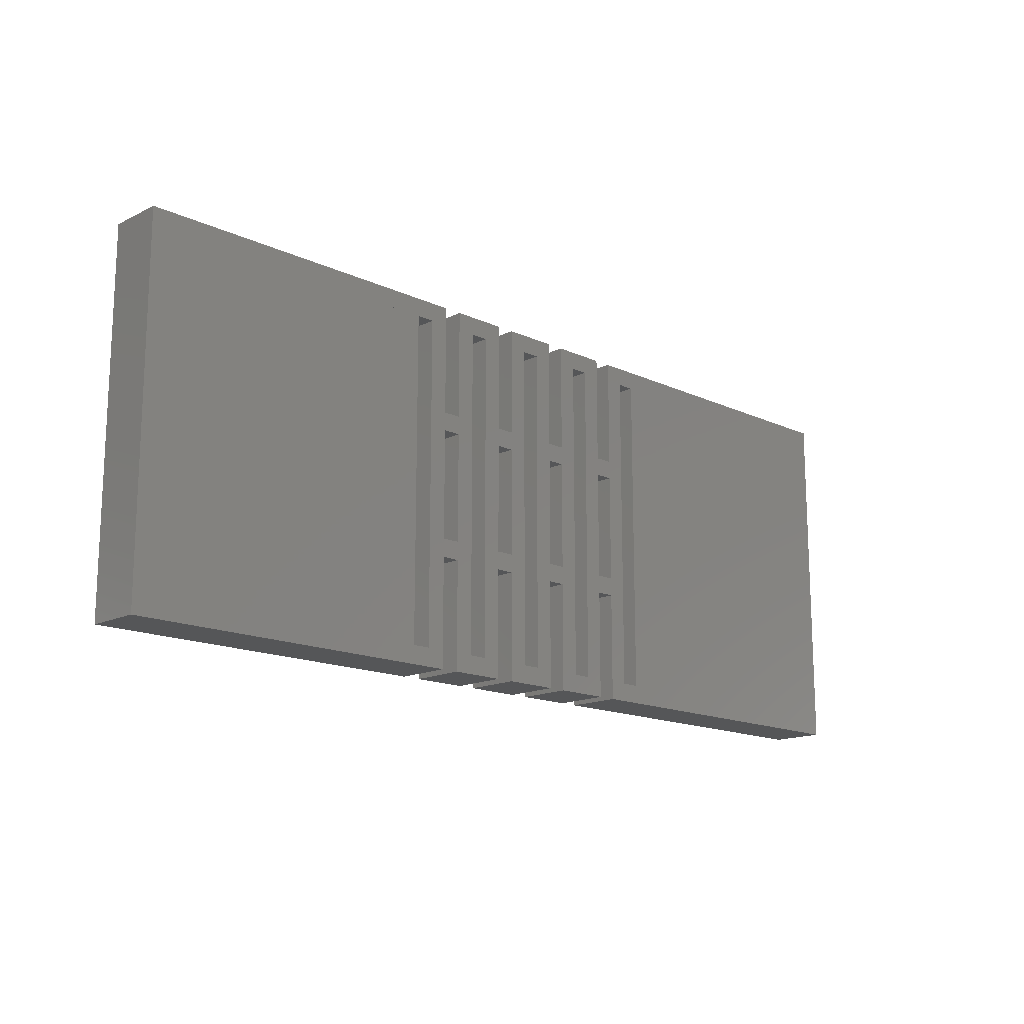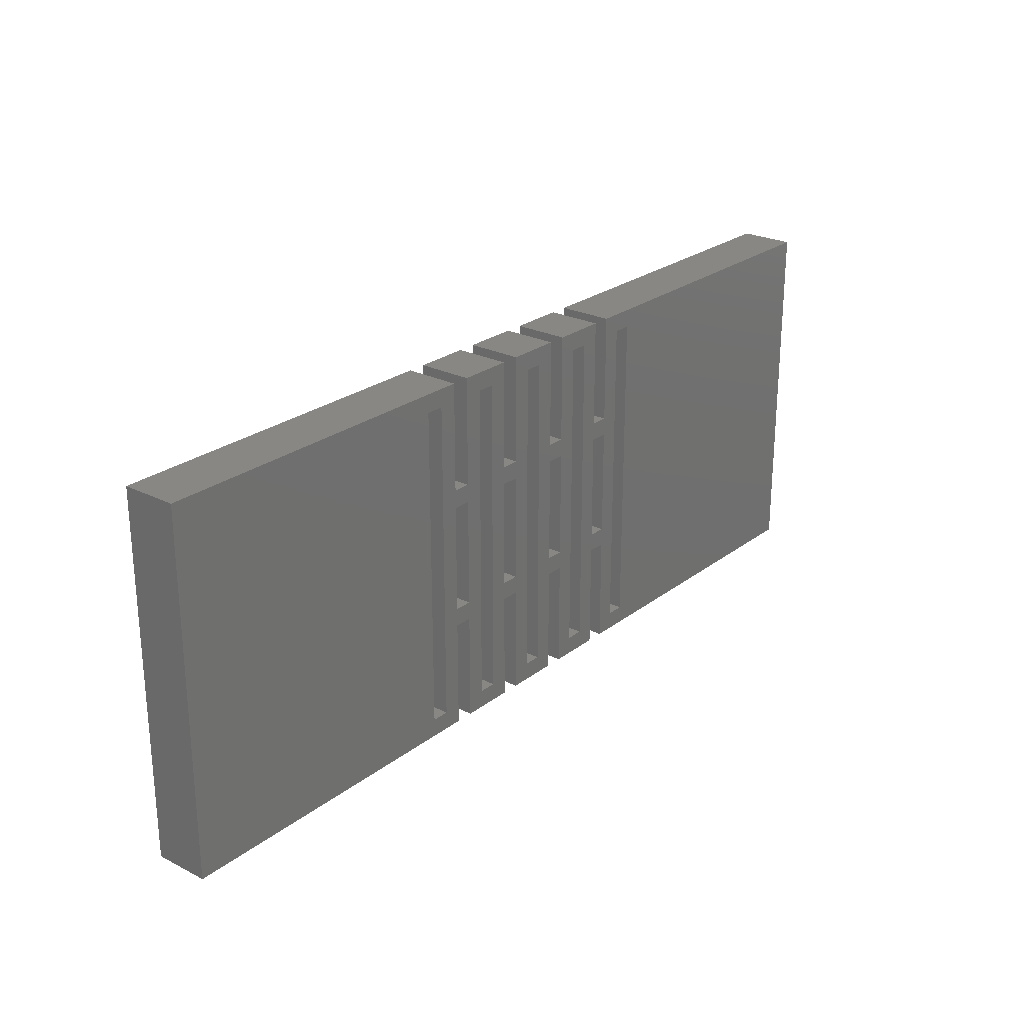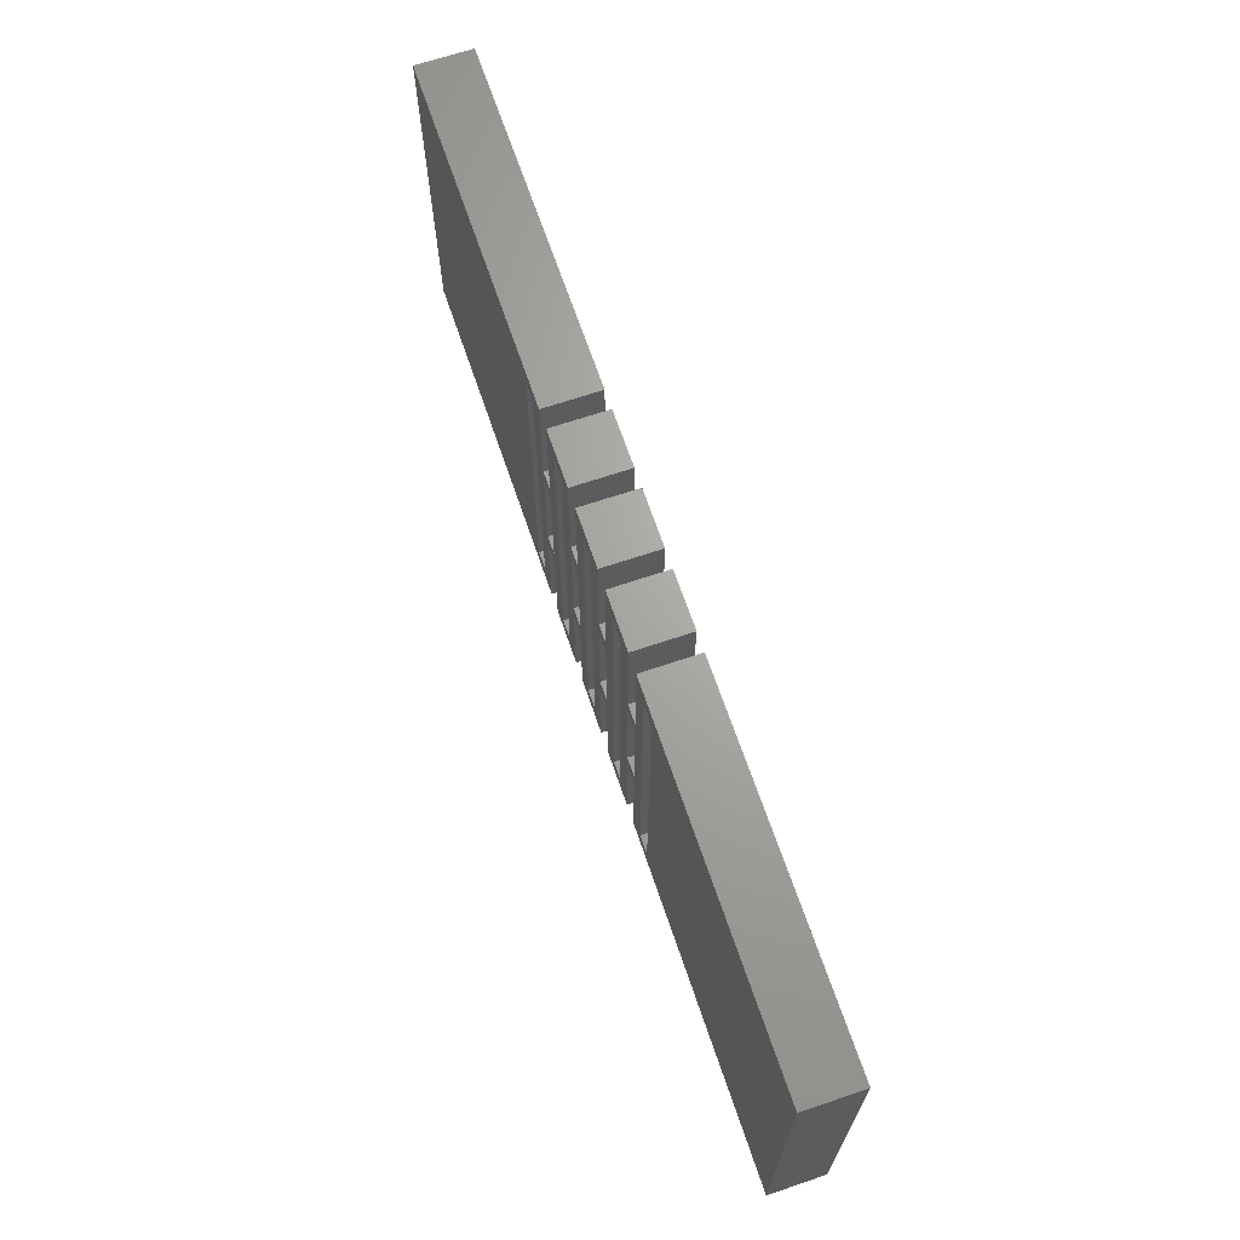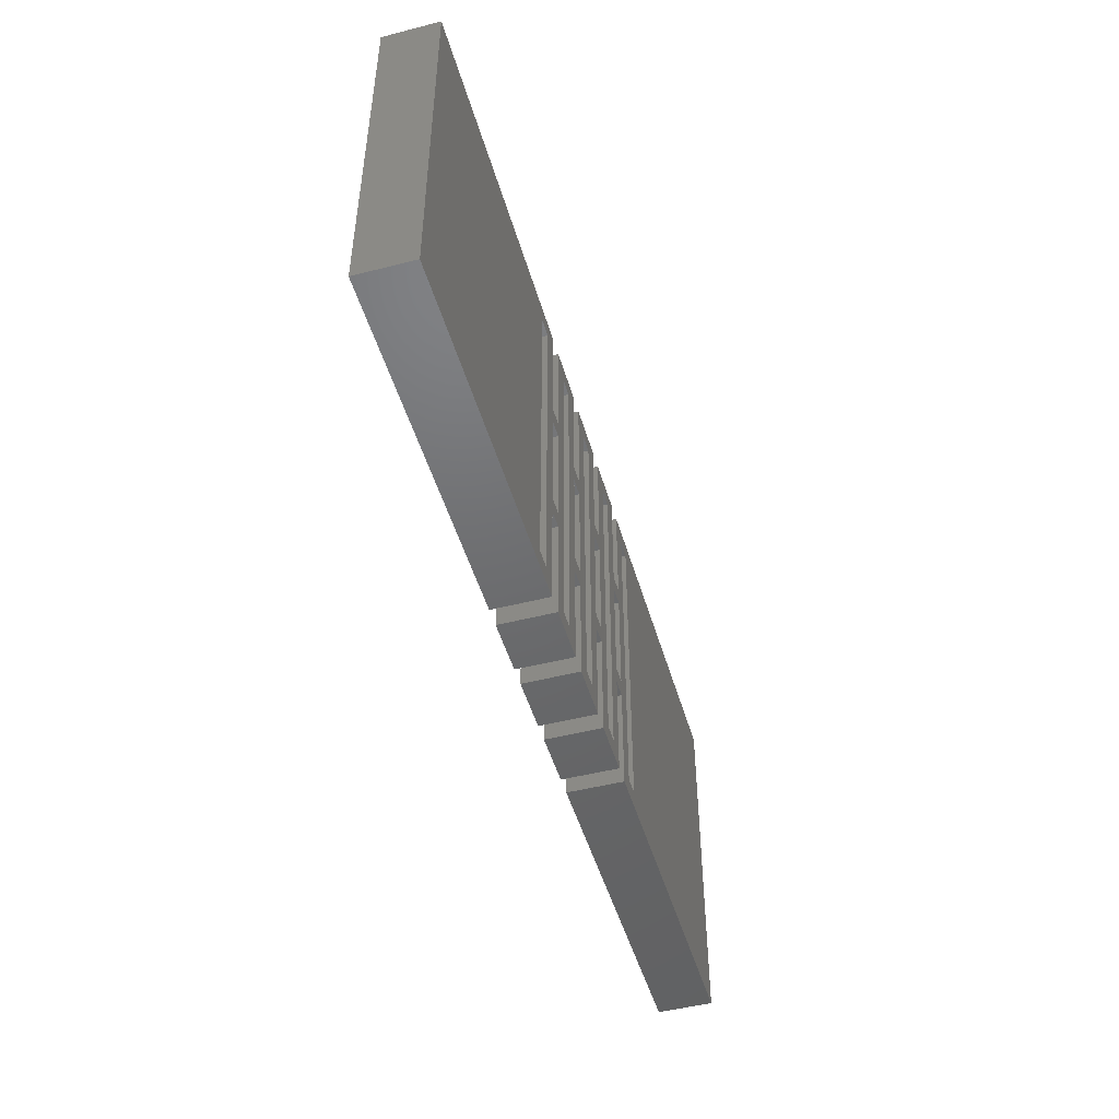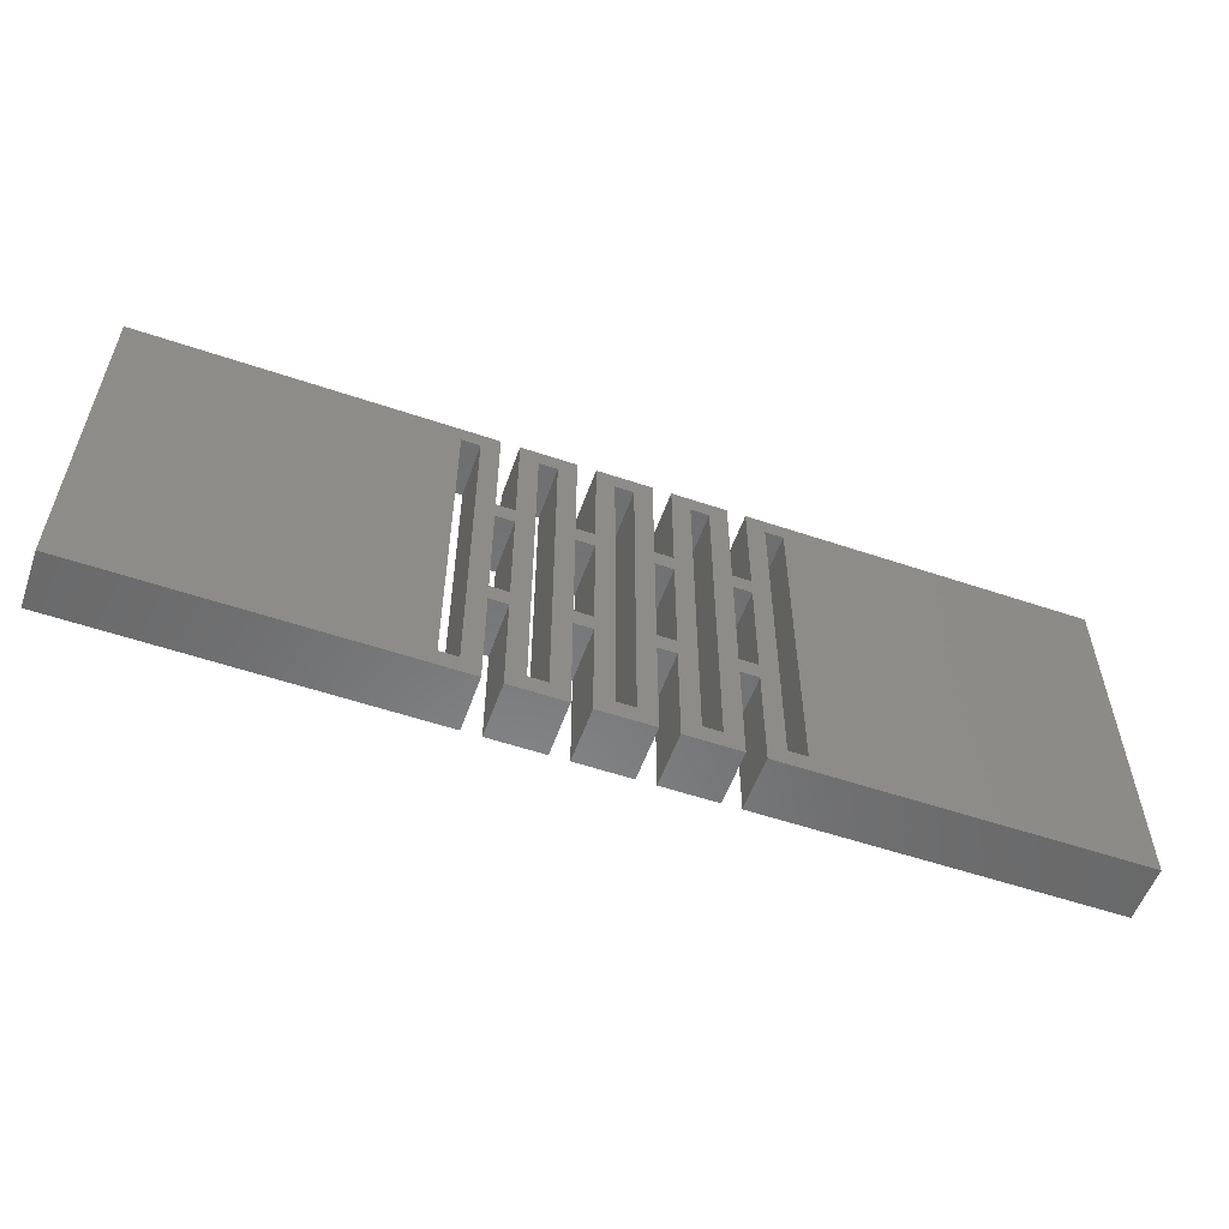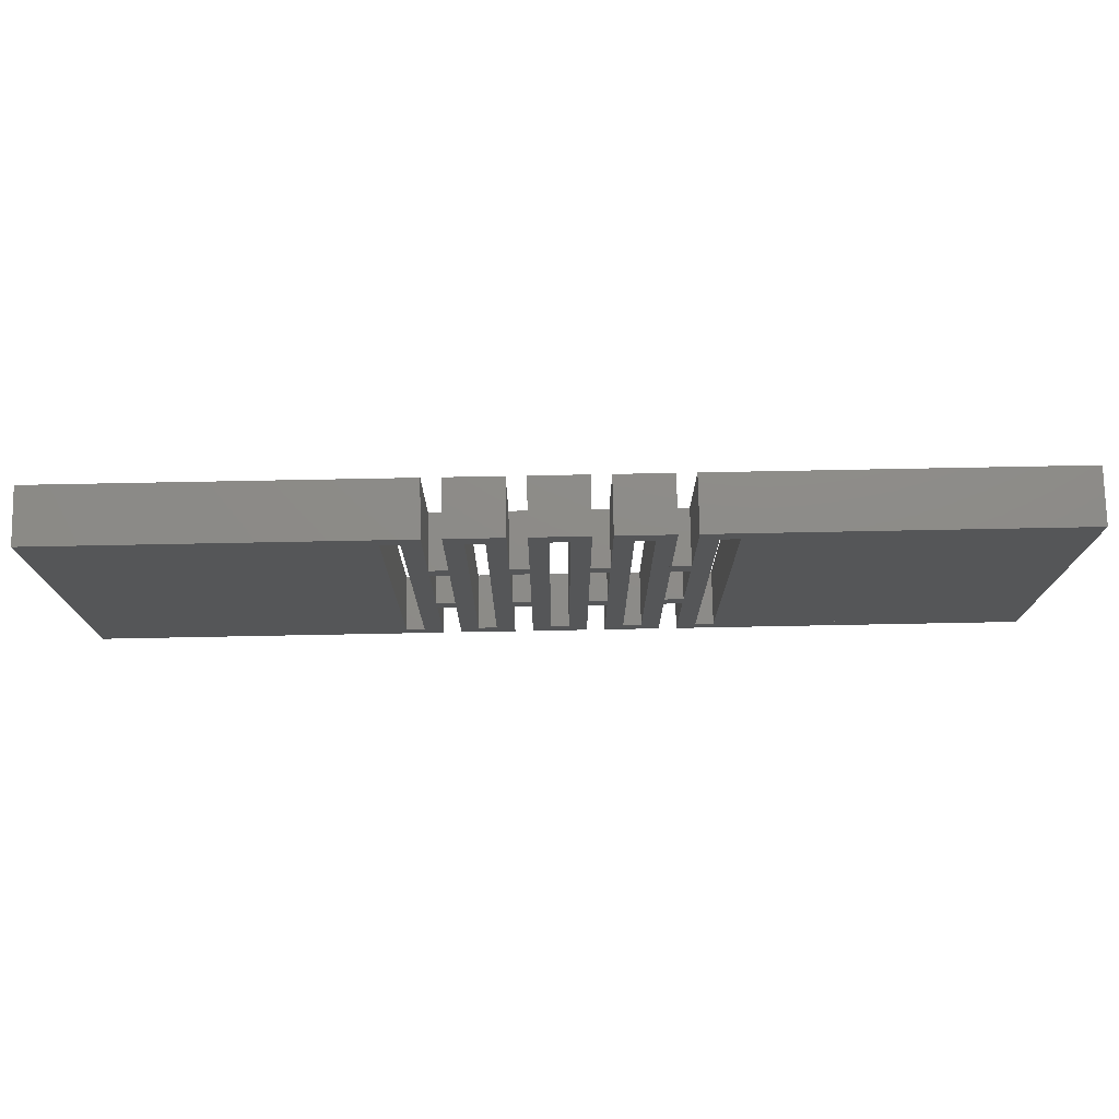
<metadata>
{"format":"stl","ext":"stl","renderer":"f3d","projection":"perspective","resolution":1024,"background":"white","views":[{"elev":-15.4,"azim":-44.4,"up":"+Y"},{"elev":24.9,"azim":-50.7,"up":"+Y"},{"elev":67.1,"azim":71.3,"up":"+Y"},{"elev":-48.2,"azim":-74.1,"up":"+Y"},{"elev":-55.9,"azim":-19.5,"up":"+Y"},{"elev":75.5,"azim":178.9,"up":"+Y"}]}
</metadata>
<code>
# stl→obj: 248 verts, 320 faces
v -11 6 0
v -11 6 6
v -13 6 6
v -13 6 0
v -3 6 0
v -3 6 6
v -5 6 6
v -5 6 0
v 5 6 0
v 5 6 6
v 3 6 6
v 3 6 0
v 13 6 0
v 13 6 6
v 11 6 6
v 11 6 0
v -11 8 6
v -11 8 0
v -13 8 0
v -13 8 6
v -3 8 6
v -3 8 0
v -5 8 0
v -5 8 6
v 5 8 6
v 5 8 0
v 3 8 0
v 3 8 6
v 13 8 6
v 13 8 0
v 11 8 0
v 11 8 6
v -13 20 0
v -13 18 0
v -51 18 0
v -51 20 0
v -5 20 0
v -5 18 0
v -11 18 0
v -11 20 0
v 3 20 0
v 3 18 0
v -3 18 0
v -3 20 0
v 11 20 0
v 11 18 0
v 5 18 0
v 5 20 0
v 51 20 0
v 51 18 0
v 13 18 0
v 13 20 0
v -15 8 0
v -15 18 0
v -9 18 0
v -9 8 0
v -7 8 0
v -7 18 0
v -1 18 0
v -1 8 0
v 1 8 0
v 1 18 0
v 7 18 0
v 7 8 0
v 9 8 0
v 9 18 0
v 15 18 0
v 15 8 0
v -9 6 0
v -15 6 0
v -1 6 0
v -7 6 0
v 7 6 0
v 1 6 0
v 15 6 0
v 9 6 0
v -13 -6 0
v -15 -6 0
v -9 -6 0
v -11 -6 0
v -5 -6 0
v -7 -6 0
v -1 -6 0
v -3 -6 0
v 3 -6 0
v 1 -6 0
v 7 -6 0
v 5 -6 0
v 11 -6 0
v 9 -6 0
v 15 -6 0
v 13 -6 0
v -9 -8 0
v -15 -8 0
v -1 -8 0
v -7 -8 0
v 7 -8 0
v 1 -8 0
v 15 -8 0
v 9 -8 0
v -17 18 0
v -17 -18 0
v -51 -18 0
v -13 -8 0
v -13 -18 0
v -15 -18 0
v -9 -18 0
v -11 -18 0
v -11 -8 0
v -5 -8 0
v -5 -18 0
v -7 -18 0
v -1 -18 0
v -3 -18 0
v -3 -8 0
v 3 -8 0
v 3 -18 0
v 1 -18 0
v 7 -18 0
v 5 -18 0
v 5 -8 0
v 11 -8 0
v 11 -18 0
v 9 -18 0
v 15 -18 0
v 13 -18 0
v 13 -8 0
v 51 -18 0
v 17 -18 0
v 17 18 0
v -13 -20 0
v -51 -20 0
v -5 -20 0
v -11 -20 0
v 3 -20 0
v -3 -20 0
v 11 -20 0
v 5 -20 0
v 51 -20 0
v 13 -20 0
v -13 -20 6
v -13 -18 6
v -51 -18 6
v -51 -20 6
v -5 -20 6
v -5 -18 6
v -11 -18 6
v -11 -20 6
v 3 -20 6
v 3 -18 6
v -3 -18 6
v -3 -20 6
v 11 -20 6
v 11 -18 6
v 5 -18 6
v 5 -20 6
v 51 -20 6
v 51 -18 6
v 13 -18 6
v 13 -20 6
v -13 -8 6
v -15 -8 6
v -15 -18 6
v -9 -18 6
v -9 -8 6
v -11 -8 6
v -5 -8 6
v -7 -8 6
v -7 -18 6
v -1 -18 6
v -1 -8 6
v -3 -8 6
v 3 -8 6
v 1 -8 6
v 1 -18 6
v 7 -18 6
v 7 -8 6
v 5 -8 6
v 11 -8 6
v 9 -8 6
v 9 -18 6
v 15 -18 6
v 15 -8 6
v 13 -8 6
v -9 -6 6
v -15 -6 6
v -1 -6 6
v -7 -6 6
v 7 -6 6
v 1 -6 6
v 15 -6 6
v 9 -6 6
v -13 -6 6
v -15 6 6
v -9 6 6
v -11 -6 6
v -5 -6 6
v -7 6 6
v -1 6 6
v -3 -6 6
v 3 -6 6
v 1 6 6
v 7 6 6
v 5 -6 6
v 11 -6 6
v 9 6 6
v 15 6 6
v 13 -6 6
v -9 8 6
v -15 8 6
v -1 8 6
v -7 8 6
v 7 8 6
v 1 8 6
v 15 8 6
v 9 8 6
v -17 -18 6
v -17 18 6
v -51 18 6
v -13 18 6
v -15 18 6
v -9 18 6
v -11 18 6
v -5 18 6
v -7 18 6
v -1 18 6
v -3 18 6
v 3 18 6
v 1 18 6
v 7 18 6
v 5 18 6
v 11 18 6
v 9 18 6
v 15 18 6
v 13 18 6
v 51 18 6
v 17 18 6
v 17 -18 6
v -13 20 6
v -51 20 6
v -5 20 6
v -11 20 6
v 3 20 6
v -3 20 6
v 11 20 6
v 5 20 6
v 51 20 6
v 13 20 6
f 1 2 3
f 1 3 4
f 5 6 7
f 5 7 8
f 9 10 11
f 9 11 12
f 13 14 15
f 13 15 16
f 17 18 19
f 17 19 20
f 21 22 23
f 21 23 24
f 25 26 27
f 25 27 28
f 29 30 31
f 29 31 32
f 33 34 35
f 33 35 36
f 37 38 39
f 37 39 40
f 41 42 43
f 41 43 44
f 45 46 47
f 45 47 48
f 49 50 51
f 49 51 52
f 34 19 53
f 34 53 54
f 55 56 18
f 55 18 39
f 38 23 57
f 38 57 58
f 59 60 22
f 59 22 43
f 42 27 61
f 42 61 62
f 63 64 26
f 63 26 47
f 46 31 65
f 46 65 66
f 67 68 30
f 67 30 51
f 56 69 70
f 56 70 53
f 60 71 72
f 60 72 57
f 64 73 74
f 64 74 61
f 68 75 76
f 68 76 65
f 4 77 78
f 4 78 70
f 69 79 80
f 69 80 1
f 8 81 82
f 8 82 72
f 71 83 84
f 71 84 5
f 12 85 86
f 12 86 74
f 73 87 88
f 73 88 9
f 16 89 90
f 16 90 76
f 75 91 92
f 75 92 13
f 79 93 94
f 79 94 78
f 83 95 96
f 83 96 82
f 87 97 98
f 87 98 86
f 91 99 100
f 91 100 90
f 101 102 103
f 101 103 35
f 104 105 106
f 104 106 94
f 93 107 108
f 93 108 109
f 110 111 112
f 110 112 96
f 95 113 114
f 95 114 115
f 116 117 118
f 116 118 98
f 97 119 120
f 97 120 121
f 122 123 124
f 122 124 100
f 99 125 126
f 99 126 127
f 50 128 129
f 50 129 130
f 105 131 132
f 105 132 103
f 111 133 134
f 111 134 108
f 117 135 136
f 117 136 114
f 123 137 138
f 123 138 120
f 128 139 140
f 128 140 126
f 141 142 143
f 141 143 144
f 145 146 147
f 145 147 148
f 149 150 151
f 149 151 152
f 153 154 155
f 153 155 156
f 157 158 159
f 157 159 160
f 142 161 162
f 142 162 163
f 164 165 166
f 164 166 147
f 146 167 168
f 146 168 169
f 170 171 172
f 170 172 151
f 150 173 174
f 150 174 175
f 176 177 178
f 176 178 155
f 154 179 180
f 154 180 181
f 182 183 184
f 182 184 159
f 165 185 186
f 165 186 162
f 171 187 188
f 171 188 168
f 177 189 190
f 177 190 174
f 183 191 192
f 183 192 180
f 193 3 194
f 193 194 186
f 185 195 2
f 185 2 196
f 197 7 198
f 197 198 188
f 187 199 6
f 187 6 200
f 201 11 202
f 201 202 190
f 189 203 10
f 189 10 204
f 205 15 206
f 205 206 192
f 191 207 14
f 191 14 208
f 195 209 210
f 195 210 194
f 199 211 212
f 199 212 198
f 203 213 214
f 203 214 202
f 207 215 216
f 207 216 206
f 217 218 219
f 217 219 143
f 20 220 221
f 20 221 210
f 209 222 223
f 209 223 17
f 24 224 225
f 24 225 212
f 211 226 227
f 211 227 21
f 28 228 229
f 28 229 214
f 213 230 231
f 213 231 25
f 32 232 233
f 32 233 216
f 215 234 235
f 215 235 29
f 158 236 237
f 158 237 238
f 220 239 240
f 220 240 219
f 224 241 242
f 224 242 223
f 228 243 244
f 228 244 227
f 232 245 246
f 232 246 231
f 236 247 248
f 236 248 235
f 109 166 161
f 109 161 104
f 115 172 167
f 115 167 110
f 121 178 173
f 121 173 116
f 127 184 179
f 127 179 122
f 196 80 77
f 196 77 193
f 200 84 81
f 200 81 197
f 204 88 85
f 204 85 201
f 208 92 89
f 208 89 205
f 54 221 218
f 54 218 101
f 58 225 222
f 58 222 55
f 62 229 226
f 62 226 59
f 66 233 230
f 66 230 63
f 130 237 234
f 130 234 67
f 239 33 36
f 239 36 240
f 241 37 40
f 241 40 242
f 243 41 44
f 243 44 244
f 245 45 48
f 245 48 246
f 247 49 52
f 247 52 248
f 131 141 144
f 131 144 132
f 133 145 148
f 133 148 134
f 135 149 152
f 135 152 136
f 137 153 156
f 137 156 138
f 139 157 160
f 139 160 140
f 163 106 102
f 163 102 217
f 169 112 107
f 169 107 164
f 175 118 113
f 175 113 170
f 181 124 119
f 181 119 176
f 238 129 125
f 238 125 182
f 163 221 54
f 163 54 106
f 104 161 141
f 104 141 131
f 4 3 193
f 4 193 77
f 33 239 20
f 33 20 19
f 166 109 134
f 166 134 148
f 2 1 80
f 2 80 196
f 242 40 18
f 242 18 17
f 107 55 222
f 107 222 164
f 169 225 58
f 169 58 112
f 110 167 145
f 110 145 133
f 8 7 197
f 8 197 81
f 37 241 24
f 37 24 23
f 172 115 136
f 172 136 152
f 6 5 84
f 6 84 200
f 244 44 22
f 244 22 21
f 113 59 226
f 113 226 170
f 175 229 62
f 175 62 118
f 116 173 149
f 116 149 135
f 12 11 201
f 12 201 85
f 41 243 28
f 41 28 27
f 178 121 138
f 178 138 156
f 10 9 88
f 10 88 204
f 246 48 26
f 246 26 25
f 119 63 230
f 119 230 176
f 181 233 66
f 181 66 124
f 122 179 153
f 122 153 137
f 16 15 205
f 16 205 89
f 45 245 32
f 45 32 31
f 184 127 140
f 184 140 160
f 14 13 92
f 14 92 208
f 248 52 30
f 248 30 29
f 125 67 234
f 125 234 182
f 132 144 240
f 132 240 36
f 139 49 247
f 139 247 157
f 101 218 217
f 101 217 102
f 237 130 129
f 237 129 238

</code>
